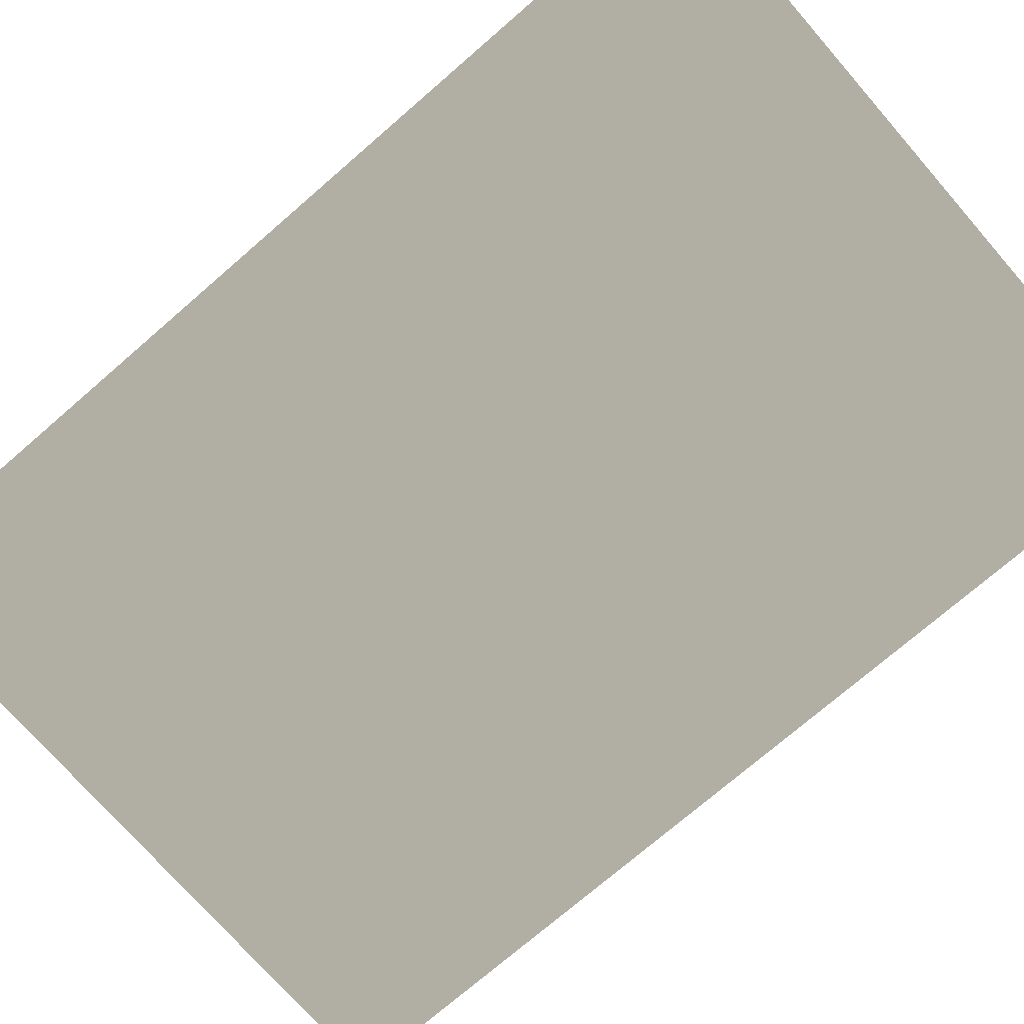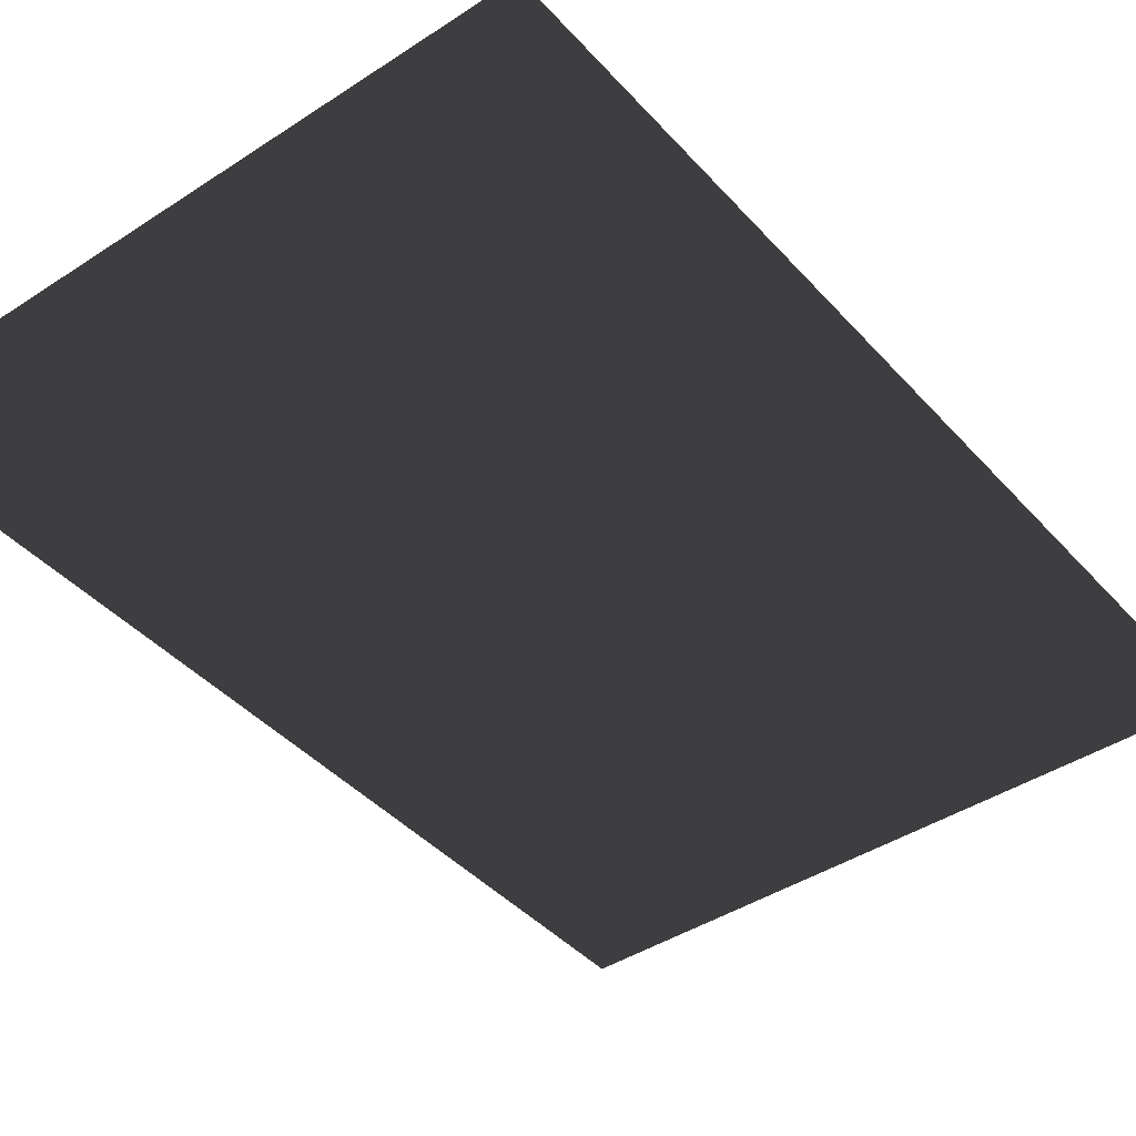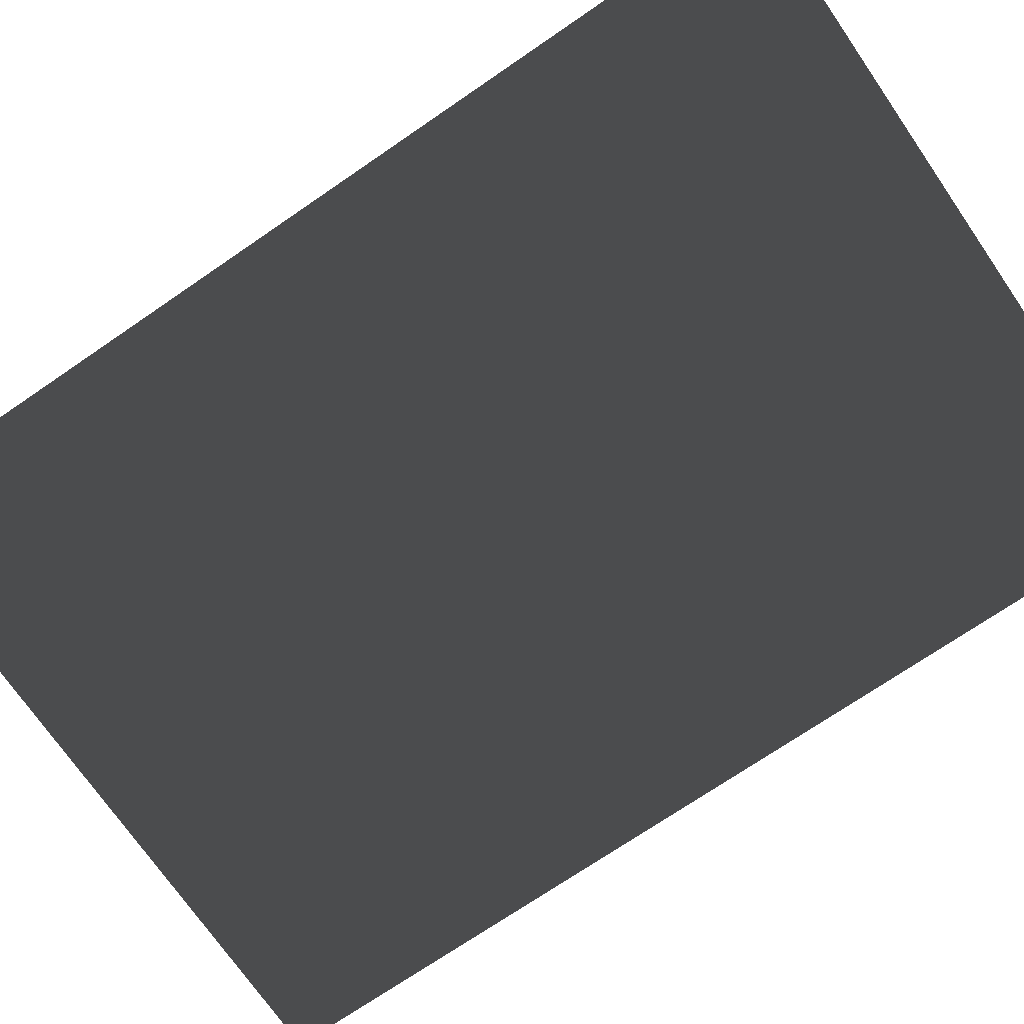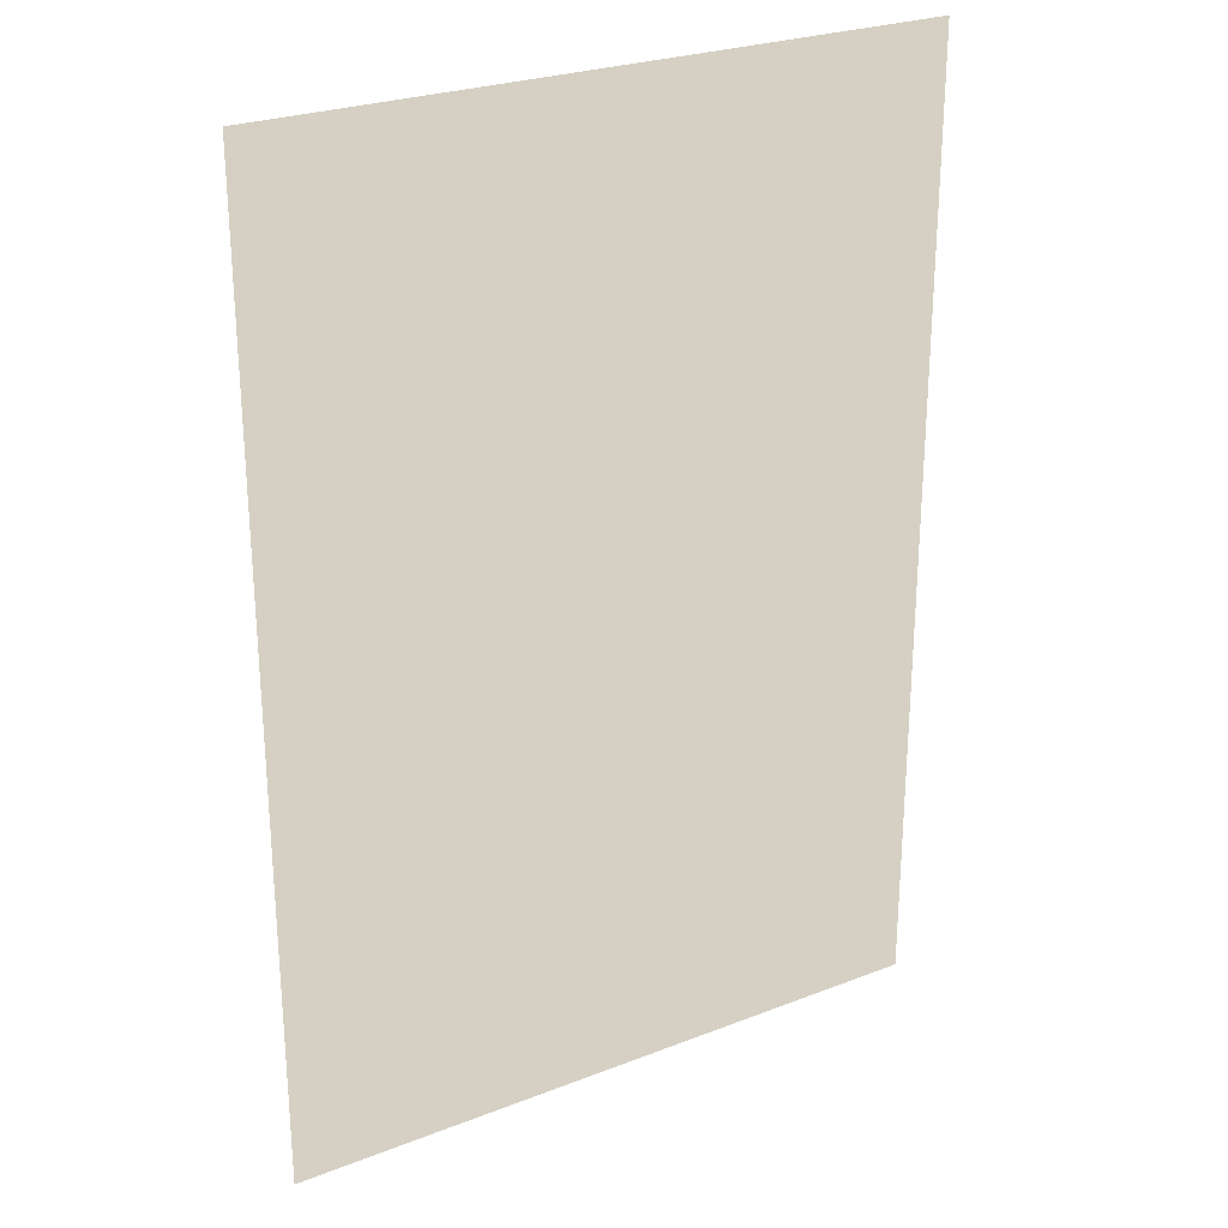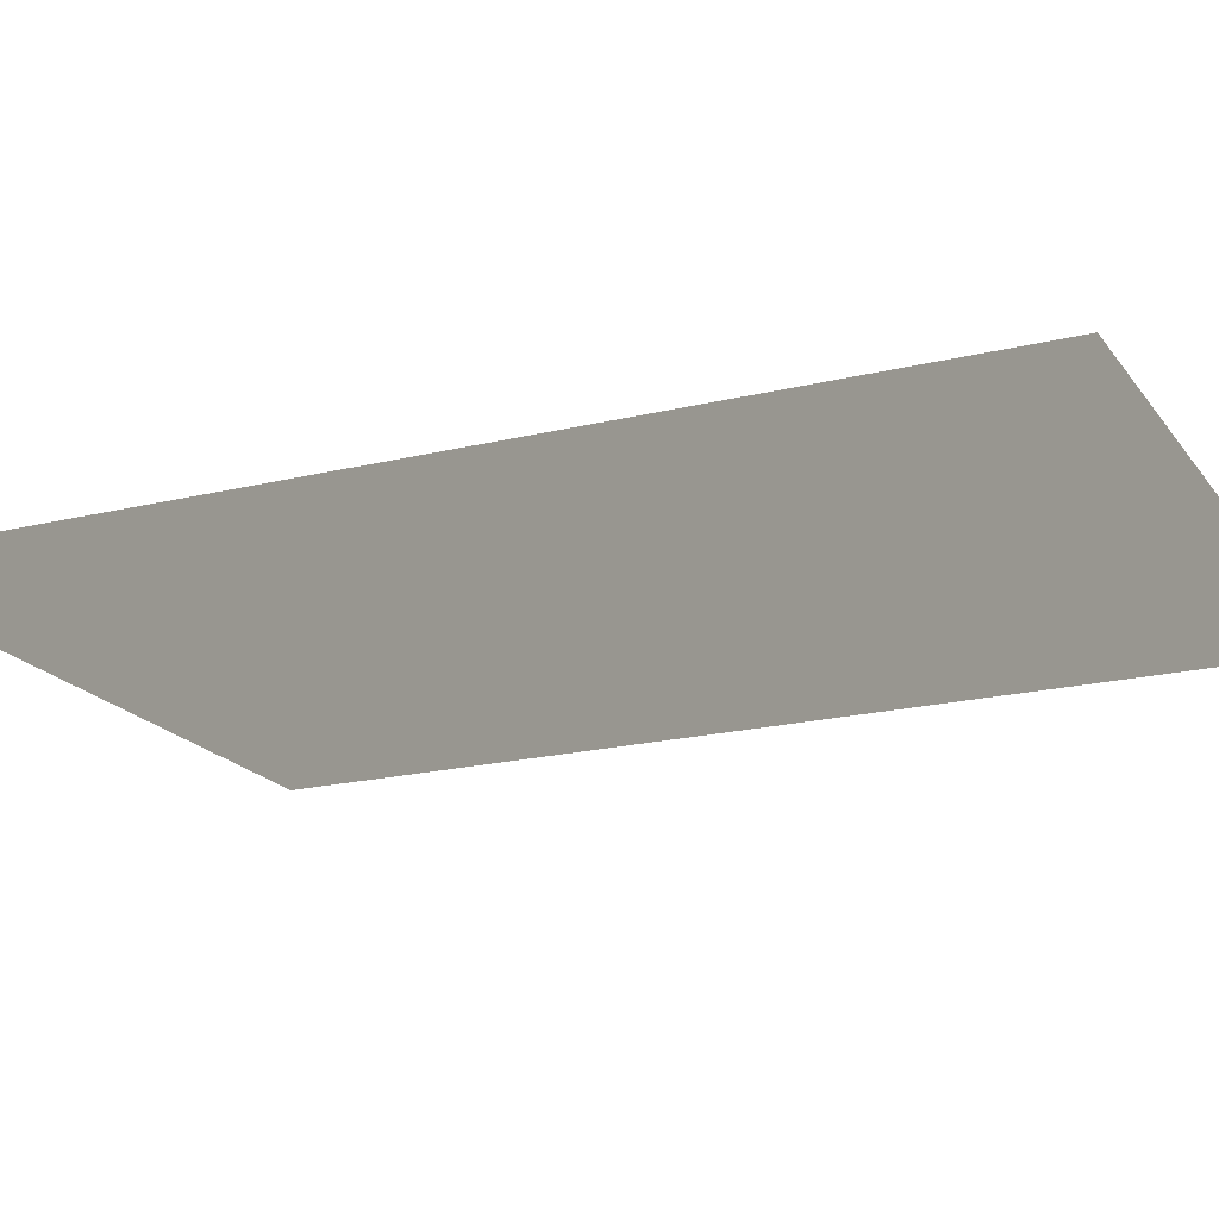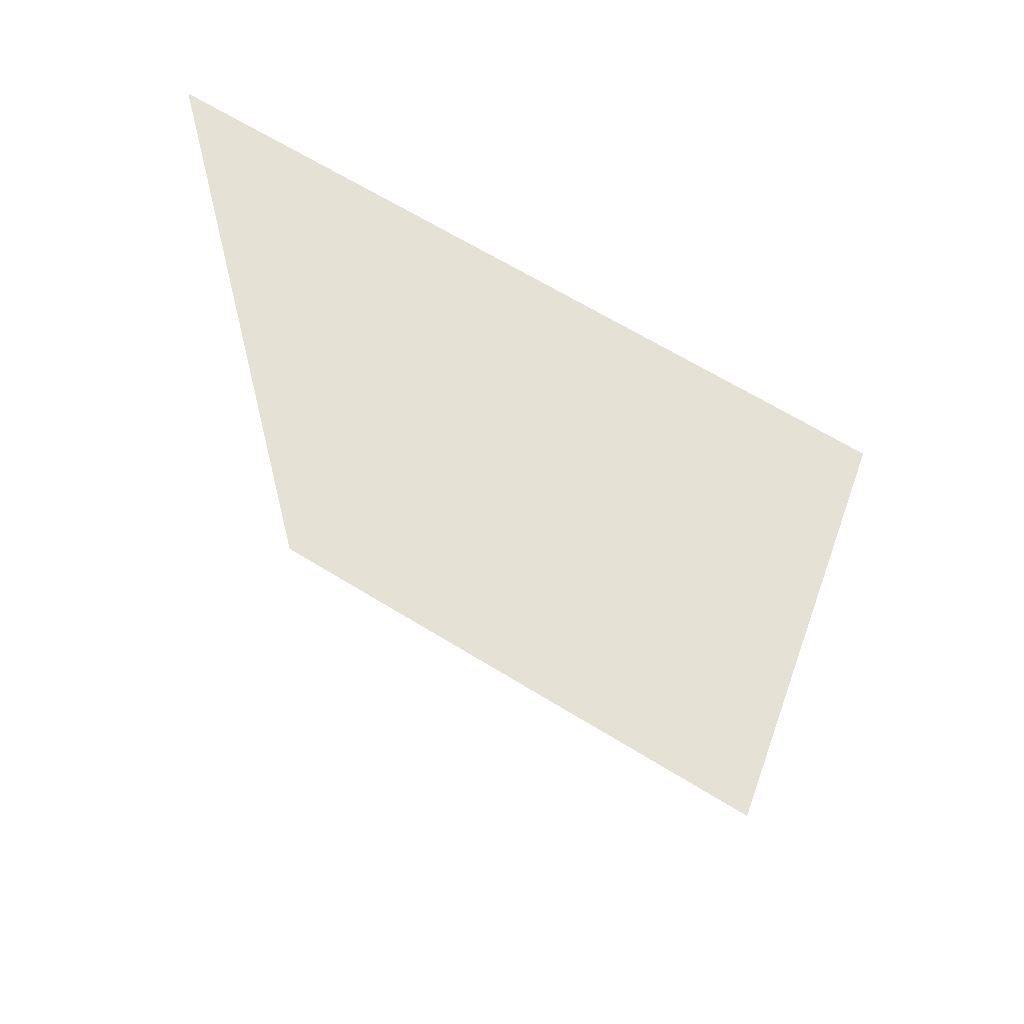
<metadata>
{"format":"obj","ext":"obj","renderer":"f3d","projection":"perspective","resolution":1024,"background":"white","views":[{"elev":-74.0,"azim":-49.1,"up":"+Z"},{"elev":-42.1,"azim":-142.0,"up":"+Z"},{"elev":-72.4,"azim":124.4,"up":"+Z"},{"elev":26.3,"azim":-31.7,"up":"+Y"},{"elev":-19.4,"azim":-65.2,"up":"+Z"},{"elev":64.5,"azim":31.9,"up":"+Y"}]}
</metadata>
<code>
v 0.6231 -0.002181 1.335e-19
v 0.007472 -0.8855 1.052e-07
v 0.007472 -4.482e-05 2.745e-21
v 0.6231 -0.8877 1.062e-07
v 0.6231 0.8833 -1.052e-07
v 0.007472 0.8854 -1.052e-07
v -0.6082 0.002091 -1.281e-19
v -0.6082 -0.8834 1.052e-07
v -0.6082 0.8876 -1.062e-07
g P_CE_FloorDecal_05_(10)_883_62
f 1 3 2
f 2 4 1
f 3 1 5
f 5 6 3
f 2 3 7
f 7 8 2
f 9 7 3
f 3 6 9

</code>
